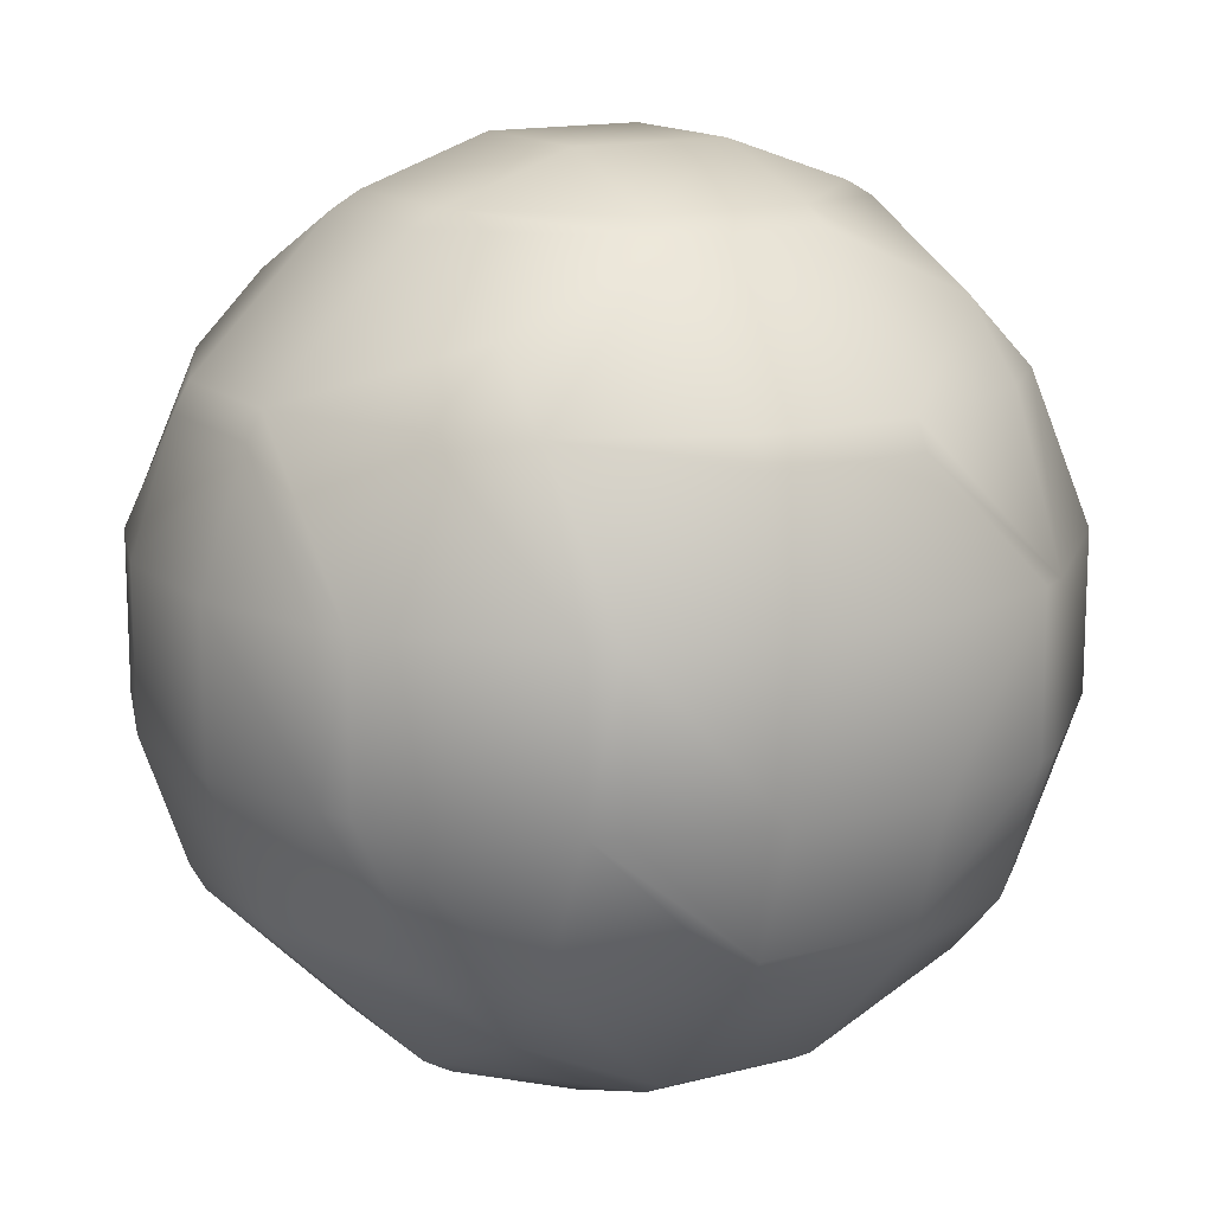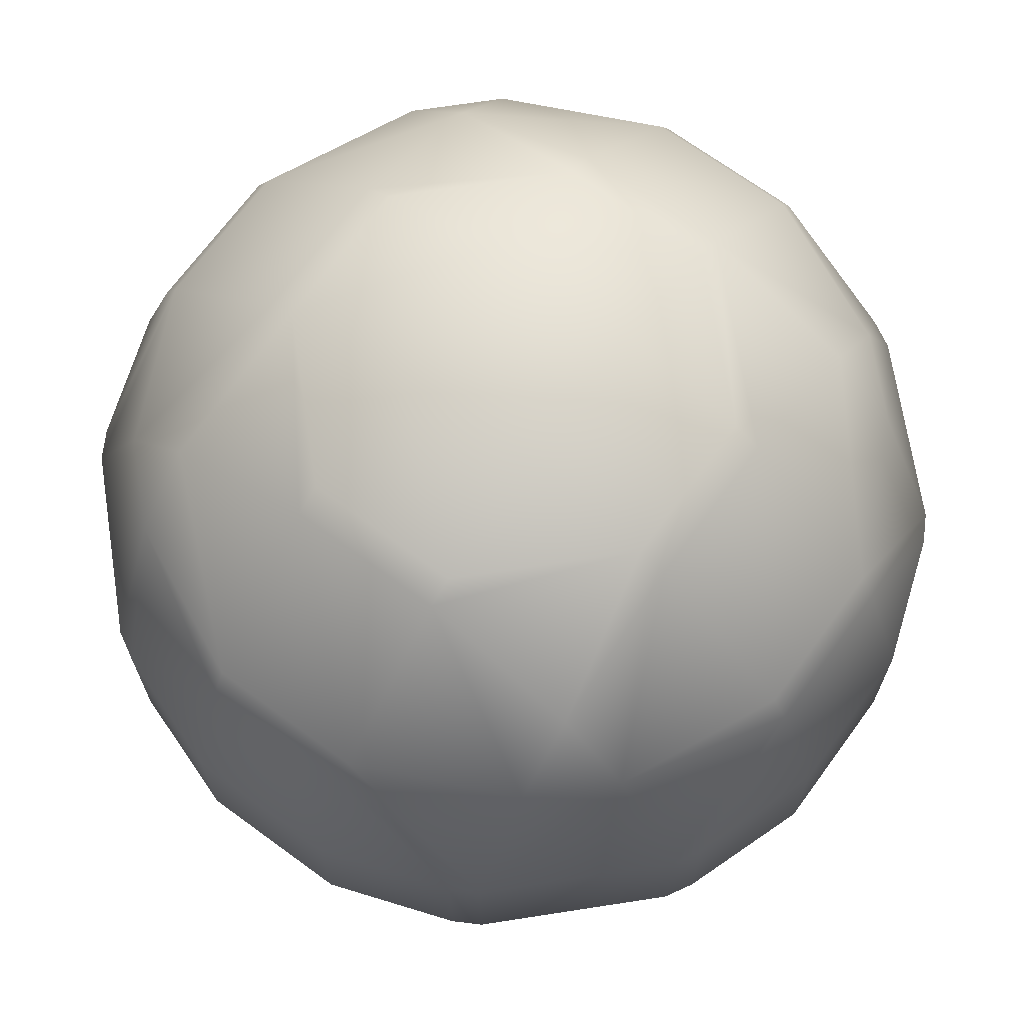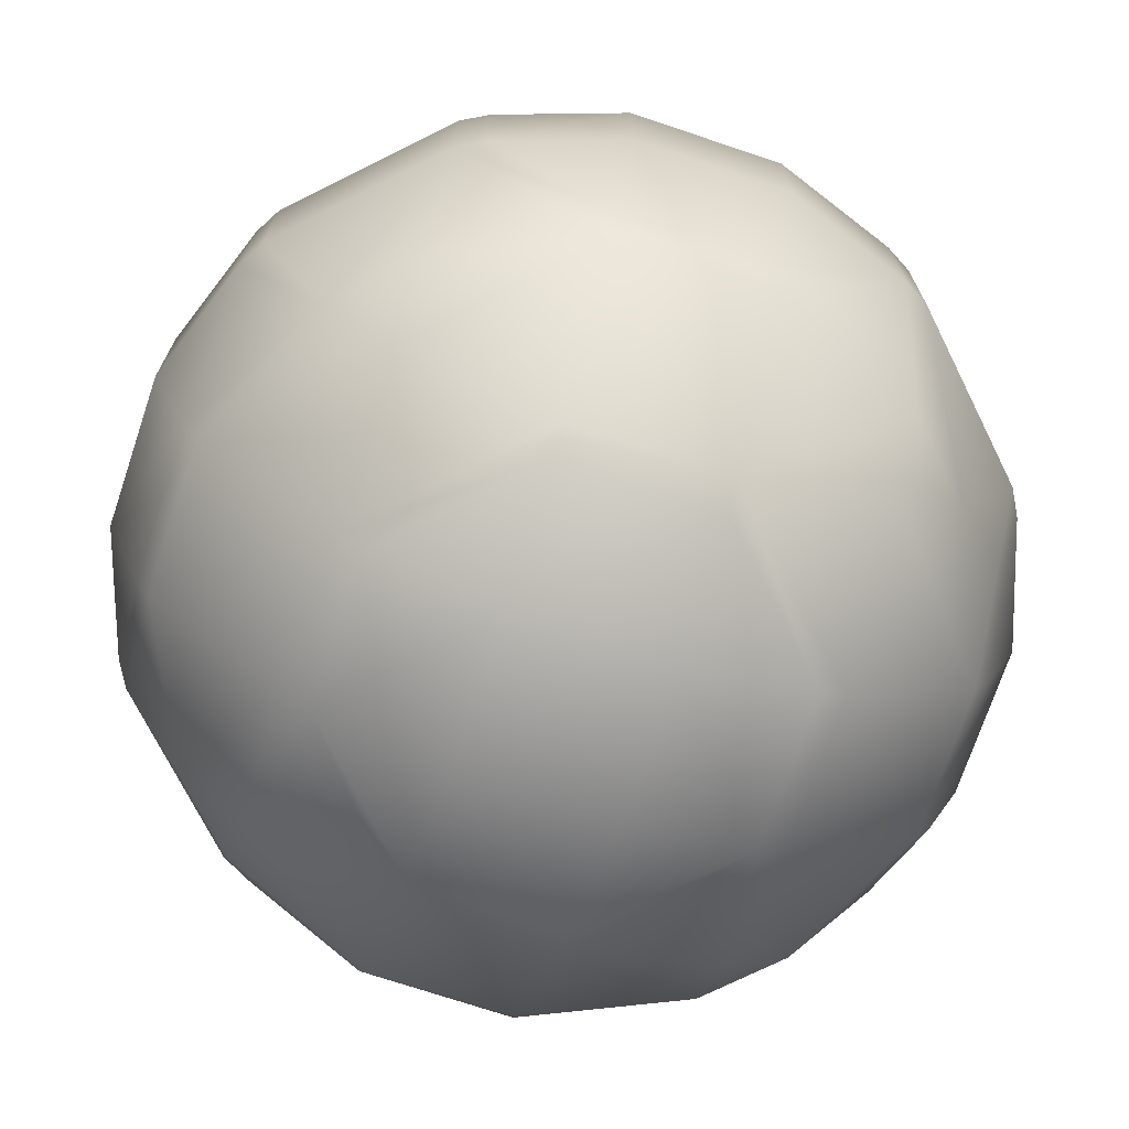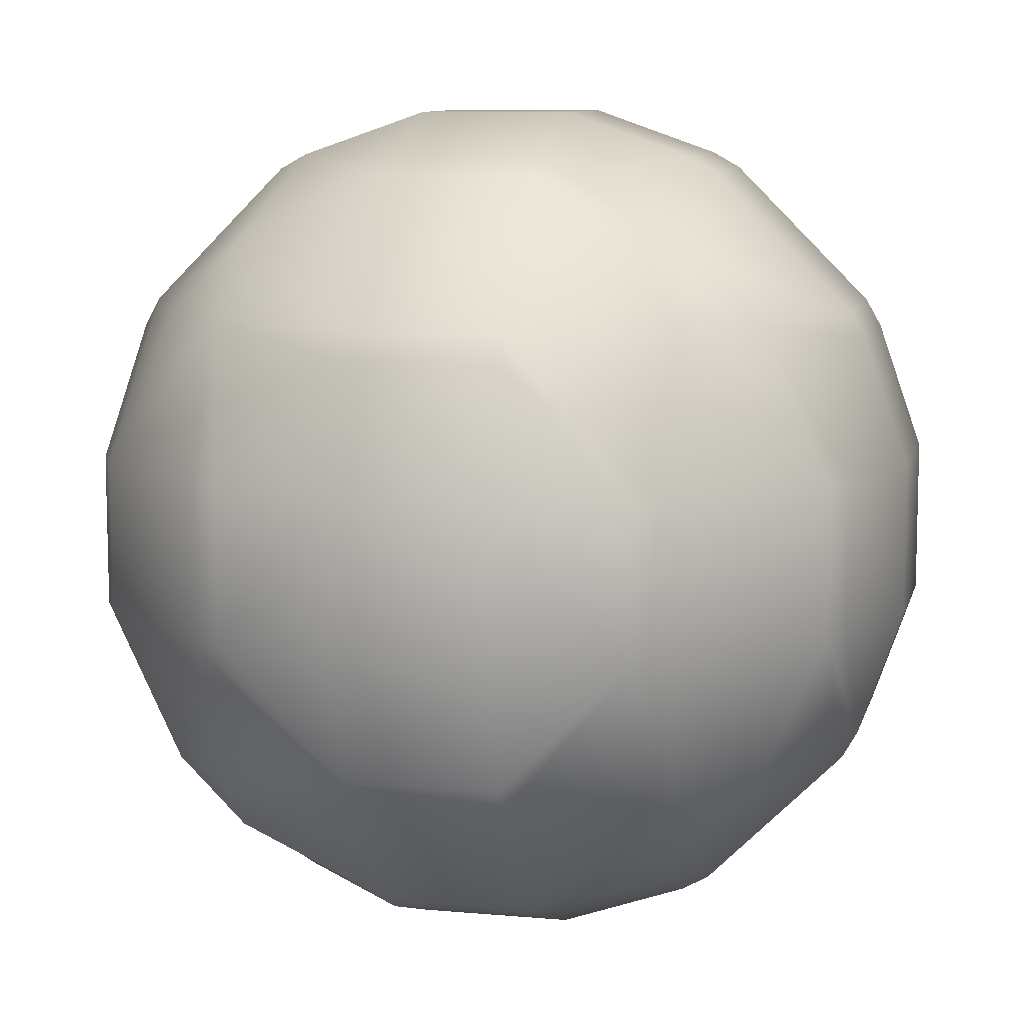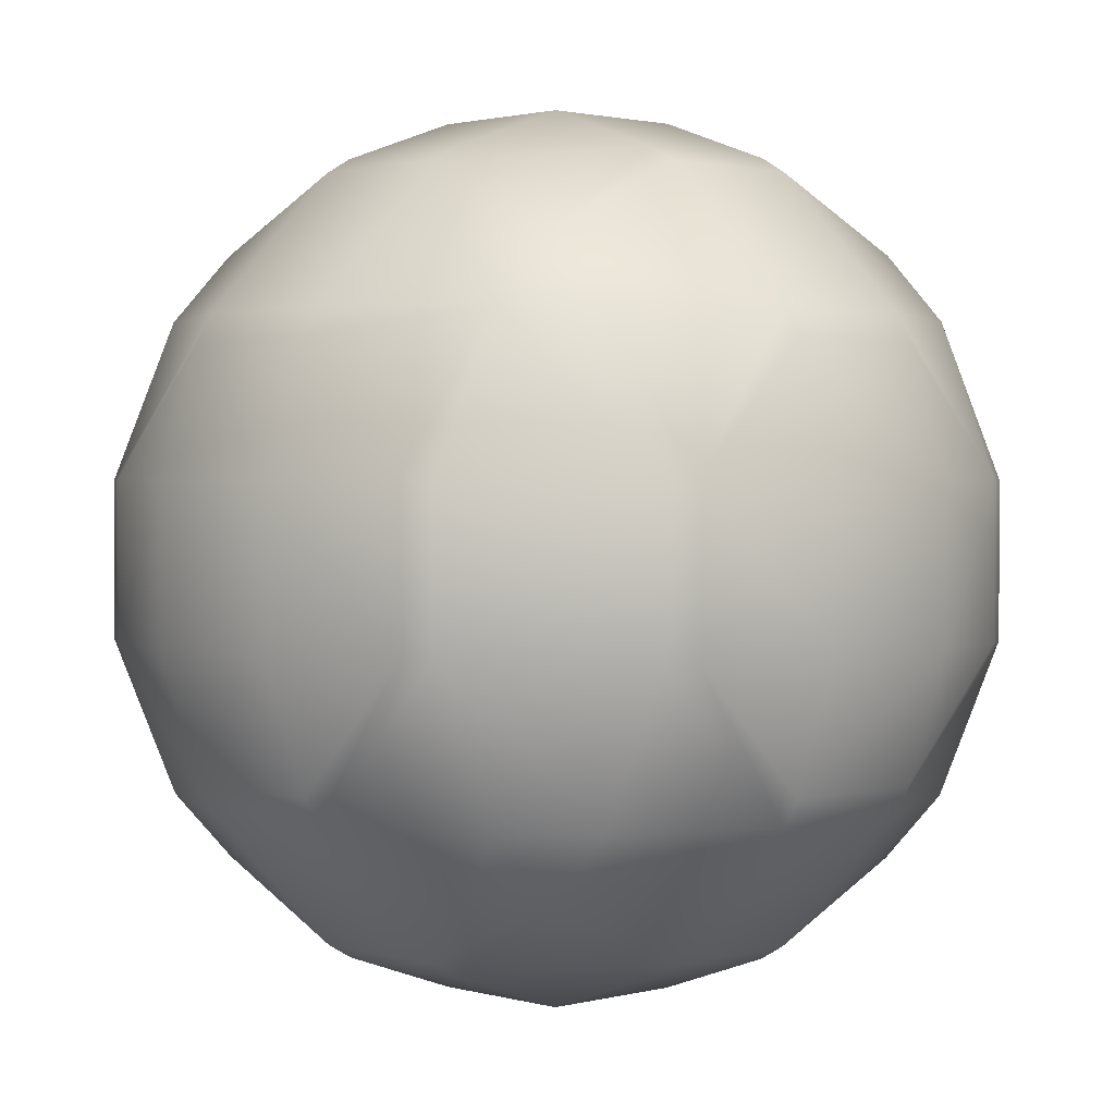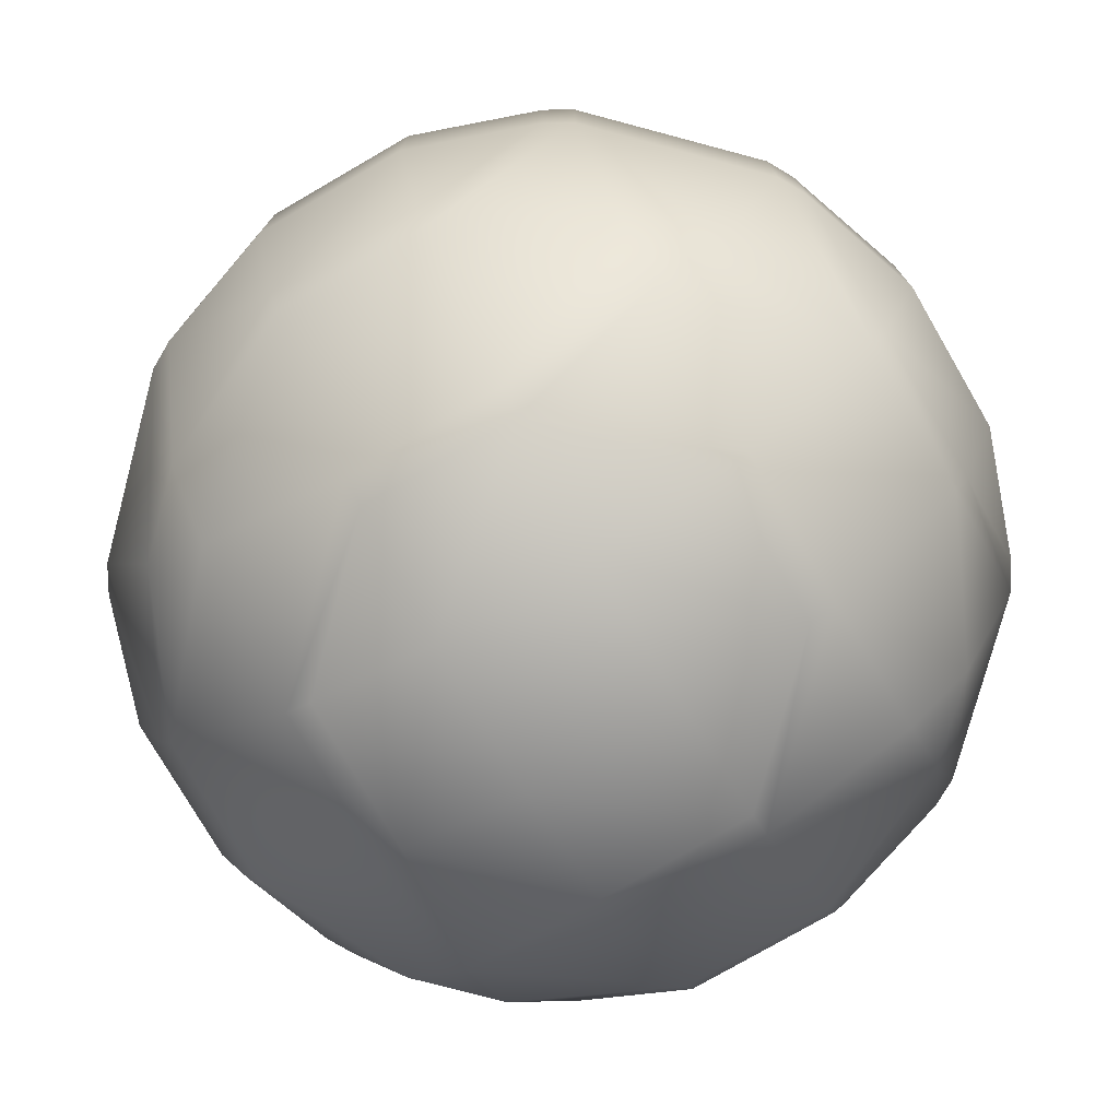
<metadata>
{"format":"obj","ext":"obj","renderer":"f3d","projection":"perspective","resolution":1024,"background":"white","views":[{"elev":14.4,"azim":60.1,"up":"+Y"},{"elev":69.4,"azim":-53.8,"up":"+Y"},{"elev":-72.2,"azim":161.5,"up":"+Y"},{"elev":9.6,"azim":-166.8,"up":"+Y"},{"elev":1.6,"azim":-43.9,"up":"+Z"},{"elev":-76.6,"azim":-59.9,"up":"+Z"}]}
</metadata>
<code>
o Esfera-meta
v 0.6 0.7759 -0.6
v 0.6 0.6 -0.7759
v 0.7759 0.6 -0.6
v 0.6 0.2 -0.9608
v 0.9608 0.2 -0.6
v 0.6 -0.2 -0.9608
v 0.9608 -0.2 -0.6
v 1 -0.2 -0.5302
v 1 0.2 -0.5302
v 1.115 -0.2 -0.2
v 1.115 0.2 -0.2
v 1 -0.5302 -0.2
v 1 -0.5302 0.2
v 1.115 -0.2 0.2
v 1 -0.2 0.5302
v 1 0.2 0.5302
v 1.115 0.2 0.2
v 1 0.5302 0.2
v 1 0.5302 -0.2
v 0.9608 0.6 0.2
v 0.9608 0.6 -0.2
v 0.6 0.9608 0.2
v 0.6 0.9608 -0.2
v 0.5302 1 0.2
v 0.5302 1 -0.2
v 0.2 1.115 0.2
v 0.2 1.115 -0.2
v 0.2 1 0.5302
v -0.2 1.115 0.2
v -0.2 1 0.5302
v -0.2 0.9608 0.6
v 0.2 0.9608 0.6
v 0.2 0.6 0.9608
v -0.2 0.6 0.9608
v -0.2 0.5302 1
v 0.2 0.5302 1
v 0.2 0.2 1.115
v -0.2 0.2 1.115
v -0.2 -0.2 1.115
v 0.2 -0.2 1.115
v -0.2 -0.5302 1
v 0.2 -0.5302 1
v 0.2 -0.6 0.9608
v -0.2 -0.6 0.9608
v -0.2 -0.9608 0.6
v 0.2 -0.9608 0.6
v 0.2 -1 0.5302
v -0.2 -1 0.5302
v -0.2 -1.115 0.2
v 0.2 -1.115 0.2
v 0.2 -1.115 -0.2
v -0.2 -1.115 -0.2
v 0.2 -1 -0.5302
v -0.2 -1 -0.5302
v -0.2 -0.9608 -0.6
v 0.2 -0.9608 -0.6
v 0.2 -0.6 -0.9608
v -0.2 -0.6 -0.9608
v -0.2 -0.5302 -1
v 0.2 -0.5302 -1
v 0.2 -0.2 -1.115
v -0.2 -0.2 -1.115
v 0.2 0.2 -1.115
v -0.2 0.2 -1.115
v -0.2 0.5302 -1
v 0.2 0.5302 -1
v 0.2 0.6 -0.9608
v -0.2 0.6 -0.9608
v -0.2 0.9608 -0.6
v 0.2 0.9608 -0.6
v 0.2 1 -0.5302
v -0.2 1 -0.5302
v -0.2 1.115 -0.2
v -0.5302 1 -0.2
v -0.5302 1 0.2
v -0.6 0.9608 0.2
v -0.6 0.9608 -0.2
v -0.9608 0.6 0.2
v -0.9608 0.6 -0.2
v -1 0.5302 0.2
v -1 0.5302 -0.2
v -1 0.2 -0.5302
v -0.9608 0.2 -0.6
v -0.7759 0.6 -0.6
v -1 -0.2 -0.5302
v -0.9608 -0.2 -0.6
v -1 -0.5302 -0.2
v -0.9608 -0.6 -0.2
v -0.7759 -0.6 -0.6
v -0.6 -0.6 -0.7759
v -0.6 -0.2 -0.9608
v -0.6 -0.7759 -0.6
v -1 -0.5302 0.2
v -0.9608 -0.6 0.2
v -0.6 -0.9608 0.2
v -0.6 -0.9608 -0.2
v -0.6 -0.7759 0.6
v -0.7759 -0.6 0.6
v -0.5302 -1 0.2
v -0.5302 -1 -0.2
v -1 -0.2 0.5302
v -0.9608 -0.2 0.6
v -1 0.2 0.5302
v -0.9608 0.2 0.6
v -0.6 -0.2 0.9608
v -0.6 0.2 0.9608
v -0.5302 0.2 1
v -0.5302 -0.2 1
v -1.115 -0.2 0.2
v -1.115 0.2 0.2
v -1.115 -0.2 -0.2
v -1.115 0.2 -0.2
v -0.6 -0.6 0.7759
v -0.6 0.2 -0.9608
v -0.5302 -0.2 -1
v -0.5302 0.2 -1
v -0.6 0.6 -0.7759
v -0.6 0.7759 -0.6
v -0.7759 0.6 0.6
v -0.6 0.7759 0.6
v -0.6 0.6 0.7759
v 0.5302 -0.2 -1
v 0.5302 0.2 -1
v 0.6 -0.7759 -0.6
v 0.6 -0.6 -0.7759
v 0.7759 -0.6 -0.6
v 0.6 -0.9608 -0.2
v 0.9608 -0.6 -0.2
v 0.6 -0.9608 0.2
v 0.9608 -0.6 0.2
v 0.6 -0.7759 0.6
v 0.7759 -0.6 0.6
v 0.6 -0.6 0.7759
v 0.6 -0.2 0.9608
v 0.9608 -0.2 0.6
v 0.6 0.2 0.9608
v 0.9608 0.2 0.6
v 0.6 0.6 0.7759
v 0.7759 0.6 0.6
v 0.6 0.7759 0.6
v 0.5302 -0.2 1
v 0.5302 0.2 1
v 0.5302 -1 -0.2
v 0.5302 -1 0.2
f 3 2 1
f 2 3 5 4
f 4 5 7 6
f 7 5 9 8
f 9 11 10 8
f 8 10 12
f 12 10 14 13
f 14 15 13
f 14 17 16 15
f 16 17 18
f 17 11 19 18
f 19 21 20 18
f 20 21 23 22
f 23 25 24 22
f 24 25 27 26
f 28 24 26
f 30 28 26 29
f 32 28 30 31
f 34 33 32 31
f 36 33 34 35
f 38 37 36 35
f 40 37 38 39
f 42 40 39 41
f 44 43 42 41
f 46 43 44 45
f 48 47 46 45
f 50 47 48 49
f 52 51 50 49
f 54 53 51 52
f 56 53 54 55
f 58 57 56 55
f 60 57 58 59
f 62 61 60 59
f 64 63 61 62
f 66 63 64 65
f 68 67 66 65
f 70 67 68 69
f 72 71 70 69
f 27 71 72 73
f 72 74 73
f 73 74 75 29
f 75 74 77 76
f 77 79 78 76
f 78 79 81 80
f 84 83 82 81
f 79 84 81
f 82 83 86 85
f 86 89 88 87
f 85 86 87
f 89 86 91 90
f 89 90 92
f 87 88 94 93
f 94 88 96 95
f 98 94 95 97
f 96 100 99 95
f 98 102 101 93
f 94 98 93
f 102 104 103 101
f 106 104 102 105
f 108 107 106 105
f 103 110 109 101
f 110 103 80
f 110 112 111 109
f 105 102 98 113
f 101 109 93
f 109 111 87 93
f 111 85 87
f 86 83 114 91
f 114 116 115 91
f 111 112 82 85
f 83 84 117 114
f 117 84 118
f 104 119 78 80
f 103 104 80
f 81 112 110 80
f 118 84 79 77
f 76 78 119 120
f 119 121 120
f 64 116 65
f 63 123 122 61
f 115 116 64 62
f 61 122 60
f 115 62 59
f 57 125 124 56
f 125 126 124
f 124 126 128 127
f 127 128 130 129
f 129 130 132 131
f 132 133 131
f 132 135 134 133
f 135 137 136 134
f 137 139 138 136
f 138 139 140
f 136 142 141 134
f 144 143 127 129
f 90 58 55 92
f 127 143 53 56
f 124 127 56
f 55 54 100 96
f 92 55 96
f 100 54 52
f 51 143 144 50
f 99 100 52 49
f 144 47 50
f 48 99 49
f 144 129 131 46
f 47 144 46
f 99 48 45 97
f 95 99 97
f 45 44 113 97
f 133 134 141 42
f 43 133 42
f 41 108 105 113
f 44 41 113
f 141 40 42
f 39 108 41
f 141 142 37 40
f 38 107 108 39
f 107 38 35
f 136 138 33 36
f 142 136 36
f 35 34 121 106
f 107 35 106
f 33 138 140 32
f 121 34 31 120
f 75 30 29
f 26 27 73 29
f 25 23 1 70
f 71 25 70
f 16 137 135 15
f 130 128 12 13
f 10 11 17 14
f 122 123 4 6
f 5 3 21 19
f 9 5 19
f 2 4 123 66
f 67 2 66
f 6 7 126 125
f 21 3 1 23
f 11 9 19
f 126 7 8 12
f 128 126 12
f 139 20 22 140
f 139 137 16 18
f 20 139 18
f 135 132 130 13
f 15 135 13
f 1 2 67 70
f 123 63 66
f 6 125 57 60
f 122 6 60
f 25 71 27
f 53 143 51
f 22 24 28 32
f 140 22 32
f 37 142 36
f 131 133 43 46
f 69 68 117 118
f 68 65 116 114
f 117 68 114
f 115 59 58 90
f 91 115 90
f 72 69 118 77
f 74 72 77
f 82 112 81
f 88 89 92 96
f 30 75 76 120
f 31 30 120
f 121 119 104 106
f 113 98 97

</code>
